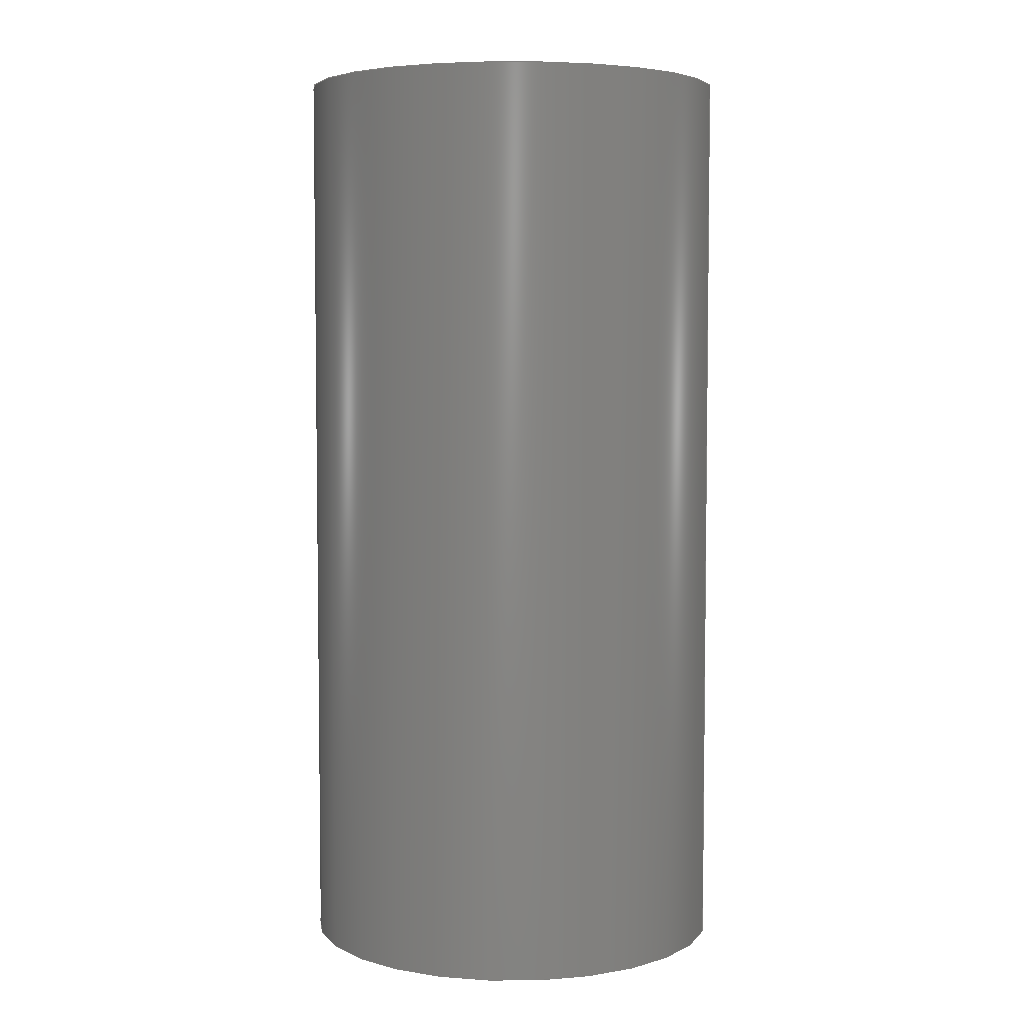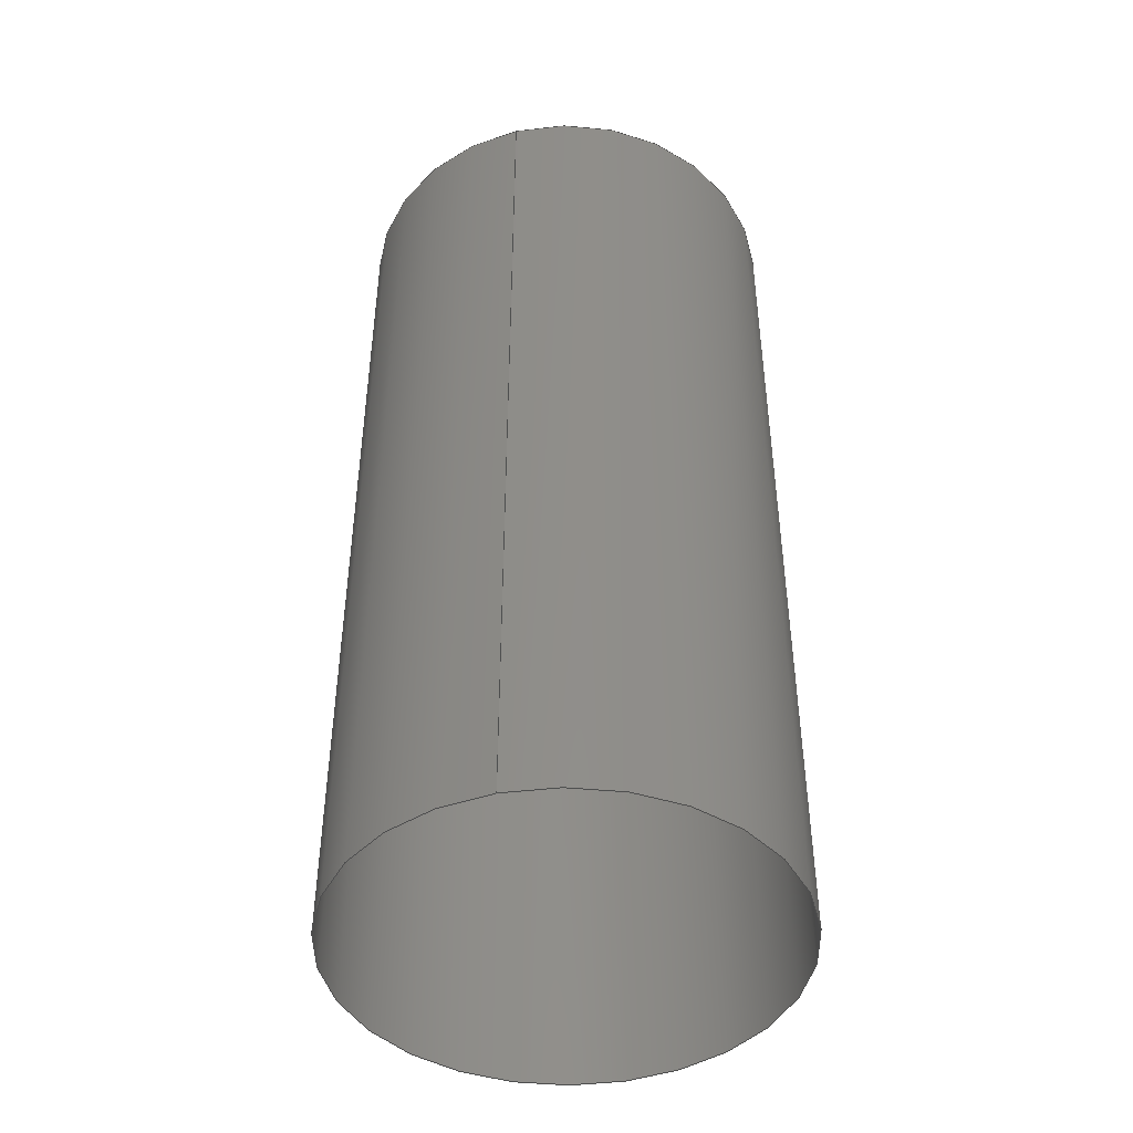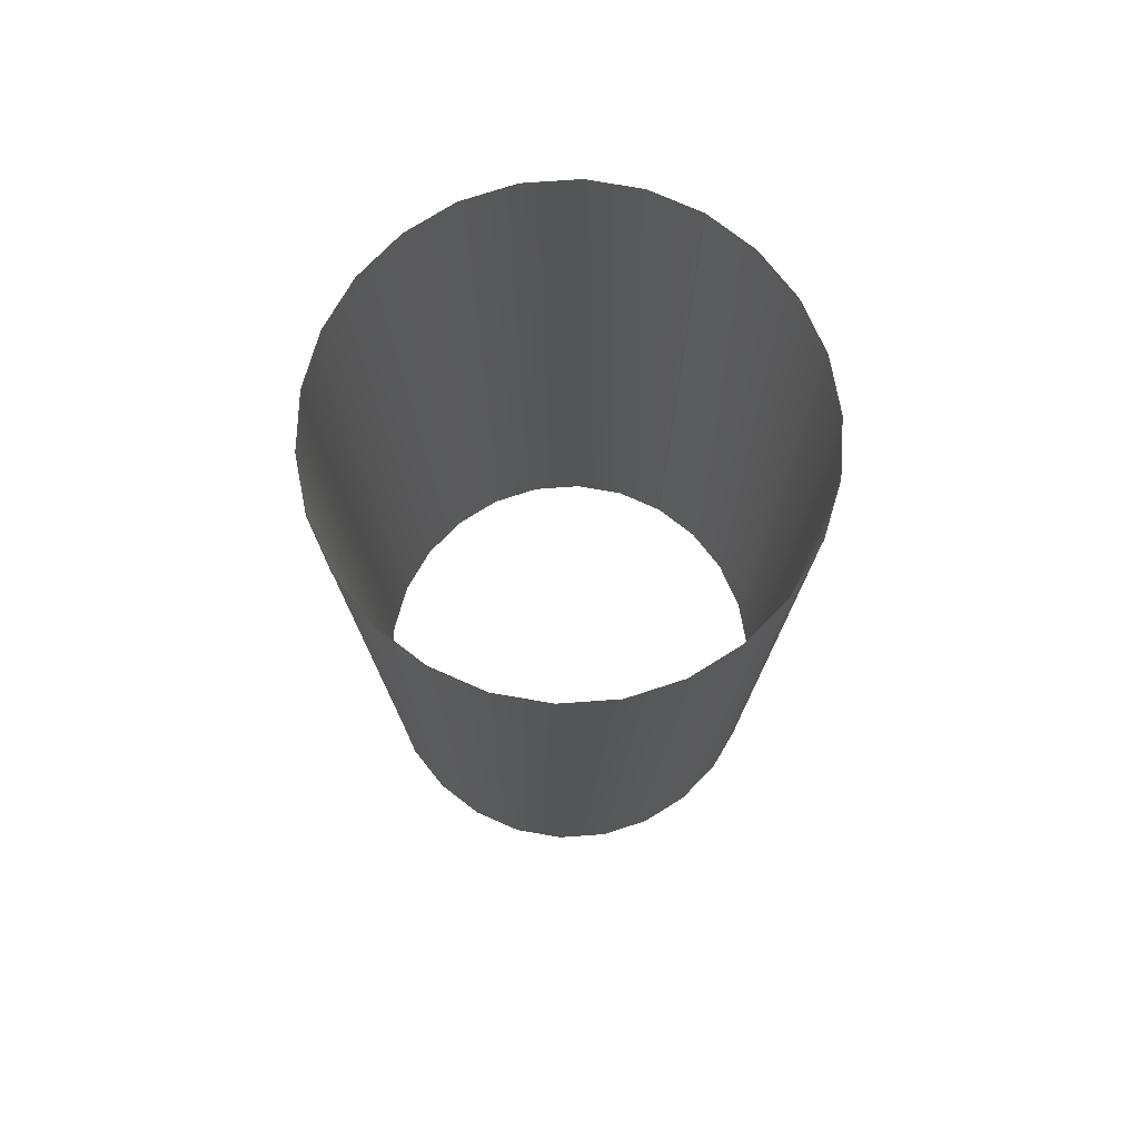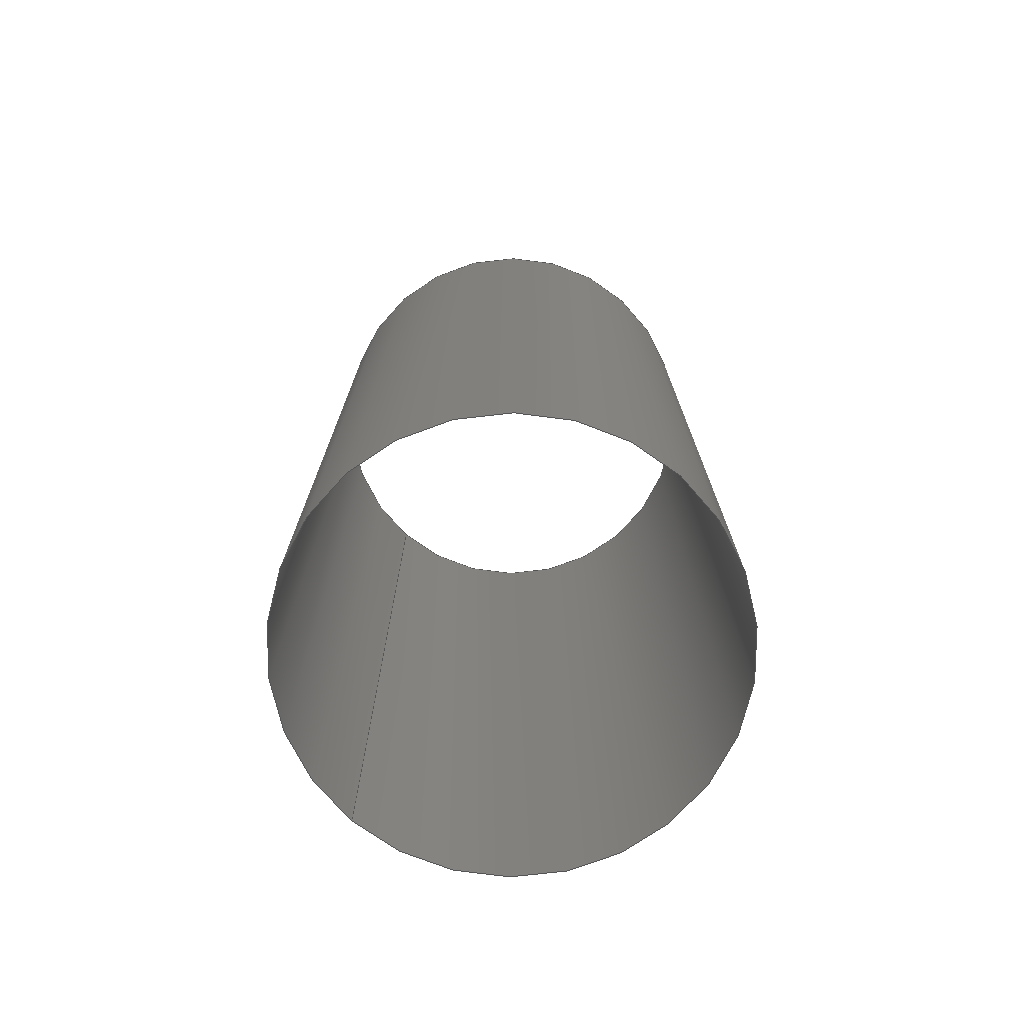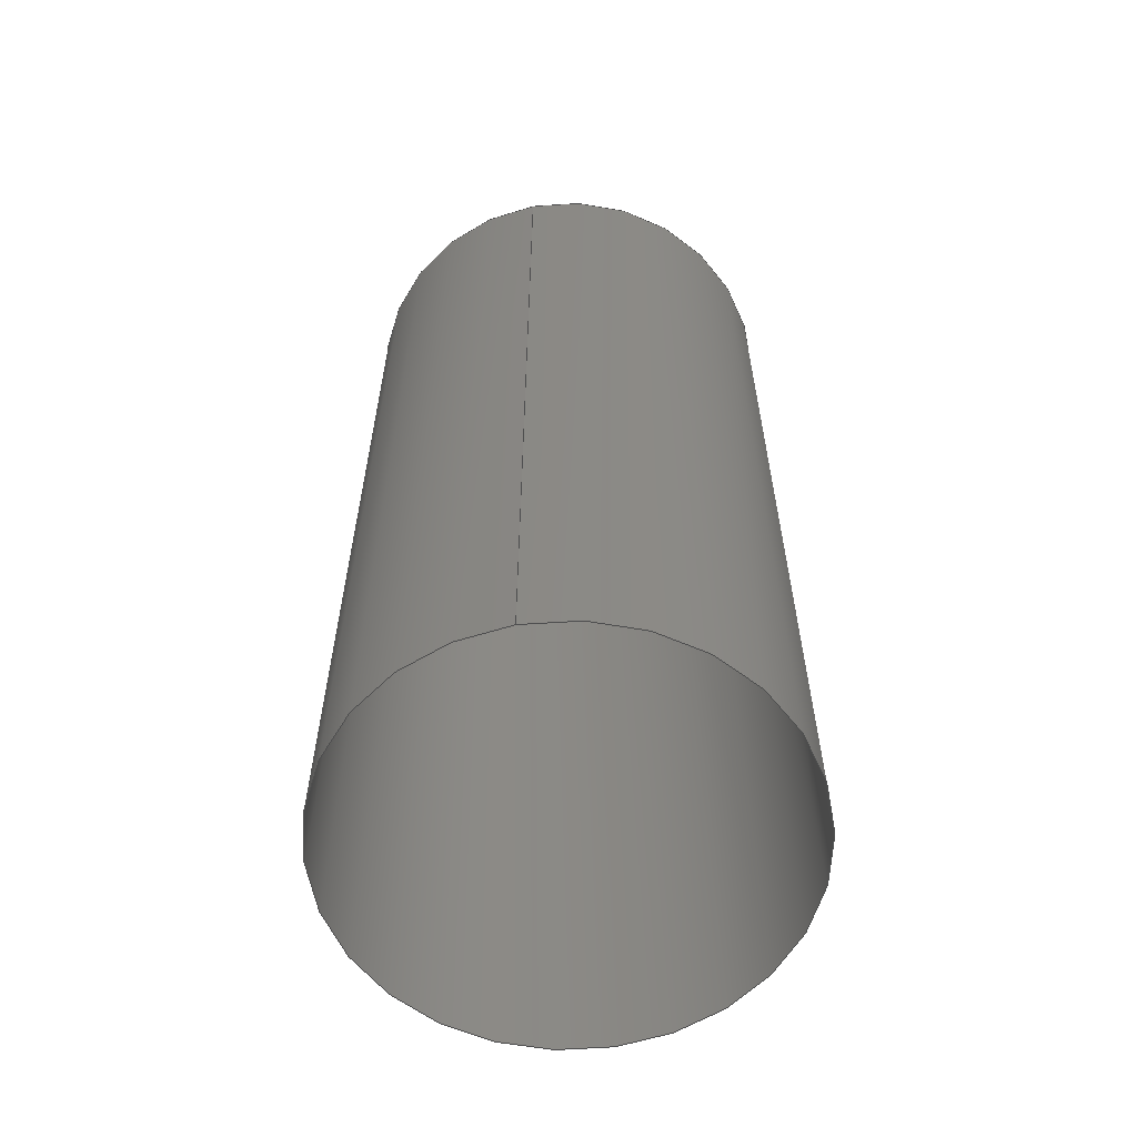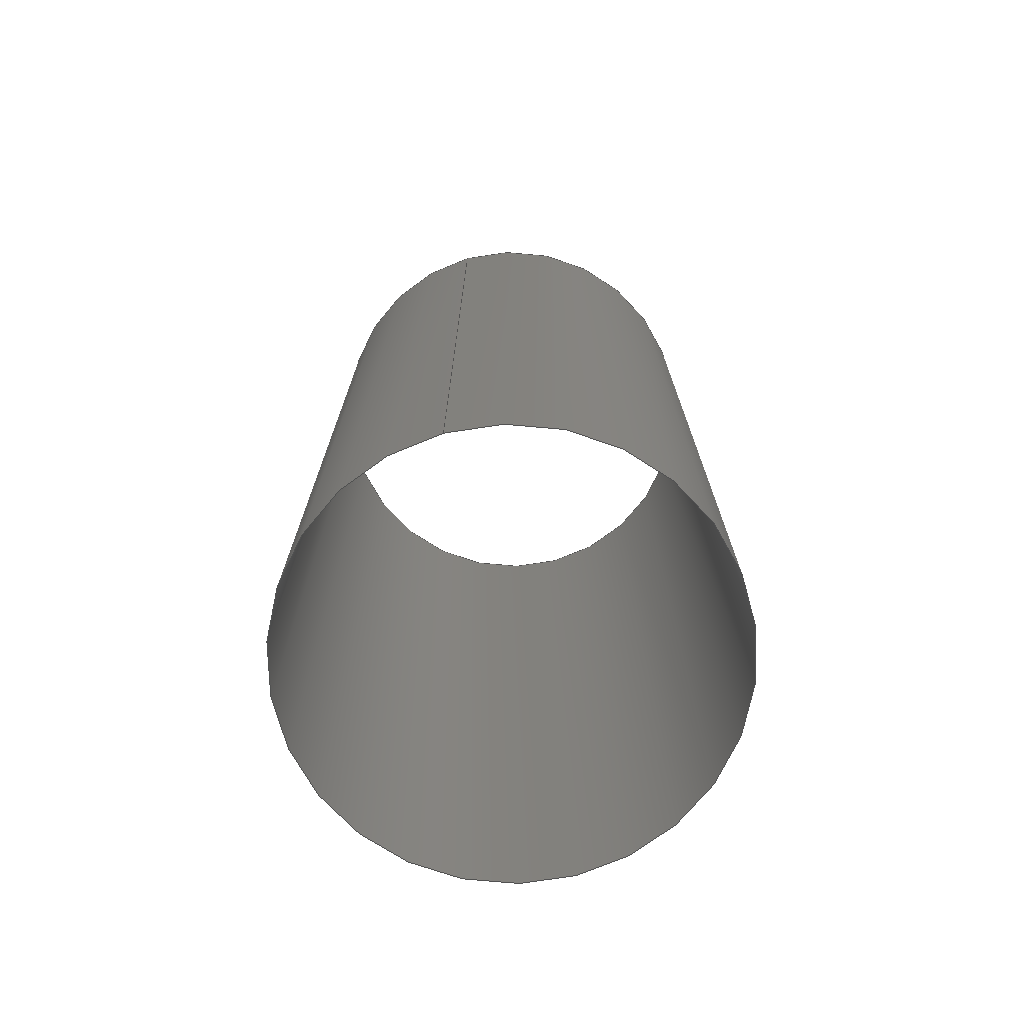
<metadata>
{"format":"step","ext":"step","renderer":"f3d","projection":"perspective","resolution":1024,"background":"white","views":[{"elev":4.9,"azim":13.2,"up":"+Y"},{"elev":-45.1,"azim":104.6,"up":"+Y"},{"elev":76.6,"azim":-59.4,"up":"+Y"},{"elev":-74.4,"azim":-132.0,"up":"+Y"},{"elev":-60.4,"azim":100.7,"up":"+Y"},{"elev":-73.3,"azim":105.6,"up":"+Y"}]}
</metadata>
<code>
ISO-10303-21;
DATA;
#1=SHAPE_REPRESENTATION_RELATIONSHIP('','',#28,#2);
#2=MANIFOLD_SURFACE_SHAPE_REPRESENTATION('',(#26),#48);
#3=ORIENTED_EDGE('',*,*,#5,.T.);
#4=ORIENTED_EDGE('',*,*,#6,.F.);
#5=EDGE_CURVE('',#7,#7,#9,.T.);
#6=EDGE_CURVE('',#8,#8,#10,.T.);
#7=VERTEX_POINT('',#44);
#8=VERTEX_POINT('',#46);
#9=CIRCLE('',#31,0.002502);
#10=CIRCLE('',#32,0.002502);
#11=EDGE_LOOP('',(#3));
#12=EDGE_LOOP('',(#4));
#13=FACE_BOUND('',#11,.T.);
#14=FACE_BOUND('',#12,.T.);
#15=CYLINDRICAL_SURFACE('',#30,0.002502);
#16=ADVANCED_FACE('',(#13,#14),#15,.F.);
#17=OPEN_SHELL('',(#16));
#18=STYLED_ITEM('',(#19),#26);
#19=PRESENTATION_STYLE_ASSIGNMENT((#20));
#20=SURFACE_STYLE_USAGE(.BOTH.,#21);
#21=SURFACE_SIDE_STYLE('',(#22));
#22=SURFACE_STYLE_FILL_AREA(#23);
#23=FILL_AREA_STYLE('',(#24));
#24=FILL_AREA_STYLE_COLOUR('',#25);
#25=COLOUR_RGB('',0.6471,0.6471,0.6471);
#26=SHELL_BASED_SURFACE_MODEL('Surface 1',(#17));
#27=SHAPE_DEFINITION_REPRESENTATION(#53,#28);
#28=SHAPE_REPRESENTATION('Surface 1',(#29),#48);
#29=AXIS2_PLACEMENT_3D('',#41,#33,#34);
#30=AXIS2_PLACEMENT_3D('',#42,#35,#36);
#31=AXIS2_PLACEMENT_3D('',#43,#37,#38);
#32=AXIS2_PLACEMENT_3D('',#45,#39,#40);
#33=DIRECTION('',(0,0,1));
#34=DIRECTION('',(1,0,0));
#35=DIRECTION('',(0,1,0));
#36=DIRECTION('',(0,0,1));
#37=DIRECTION('',(0,-1,0));
#38=DIRECTION('',(1,0,0));
#39=DIRECTION('',(0,-1,0));
#40=DIRECTION('',(1,0,0));
#41=CARTESIAN_POINT('',(0,0,0));
#42=CARTESIAN_POINT('',(0,0,0.005524));
#43=CARTESIAN_POINT('',(0,0,0.005524));
#44=CARTESIAN_POINT('',(0.002502,0,0.005524));
#45=CARTESIAN_POINT('',(0,0.01067,0.005524));
#46=CARTESIAN_POINT('',(0.002502,0.01067,0.005524));
#47=MECHANICAL_DESIGN_GEOMETRIC_PRESENTATION_REPRESENTATION('',(#18),#48);
#48=(
GEOMETRIC_REPRESENTATION_CONTEXT(3)
GLOBAL_UNCERTAINTY_ASSIGNED_CONTEXT((#49))
GLOBAL_UNIT_ASSIGNED_CONTEXT((#52,#51,#50))
REPRESENTATION_CONTEXT('Surface 1','TOP_LEVEL_ASSEMBLY_PART')
);
#49=UNCERTAINTY_MEASURE_WITH_UNIT(LENGTH_MEASURE(1e-08),#52,
'DISTANCE_ACCURACY_VALUE','Maximum Tolerance applied to model');
#50=(
NAMED_UNIT(*)
SI_UNIT($,.STERADIAN.)
SOLID_ANGLE_UNIT()
);
#51=(
NAMED_UNIT(*)
PLANE_ANGLE_UNIT()
SI_UNIT($,.RADIAN.)
);
#52=(
LENGTH_UNIT()
NAMED_UNIT(*)
SI_UNIT($,.METRE.)
);
#53=PRODUCT_DEFINITION_SHAPE('','',#54);
#54=PRODUCT_DEFINITION('','',#56,#55);
#55=PRODUCT_DEFINITION_CONTEXT('',#62,'design');
#56=PRODUCT_DEFINITION_FORMATION_WITH_SPECIFIED_SOURCE('','',#58,
 .NOT_KNOWN.);
#57=PRODUCT_RELATED_PRODUCT_CATEGORY('','',(#58));
#58=PRODUCT('Surface 1','Surface 1','Surface 1',(#60));
#59=PRODUCT_CATEGORY('','');
#60=PRODUCT_CONTEXT('',#62,'mechanical');
#61=APPLICATION_PROTOCOL_DEFINITION('international standard',
'ap242_managed_model_based_3d_engineering',2011,#62);
#62=APPLICATION_CONTEXT('managed model based 3d engineering');
ENDSEC;
END-ISO-10303-21;

</code>
